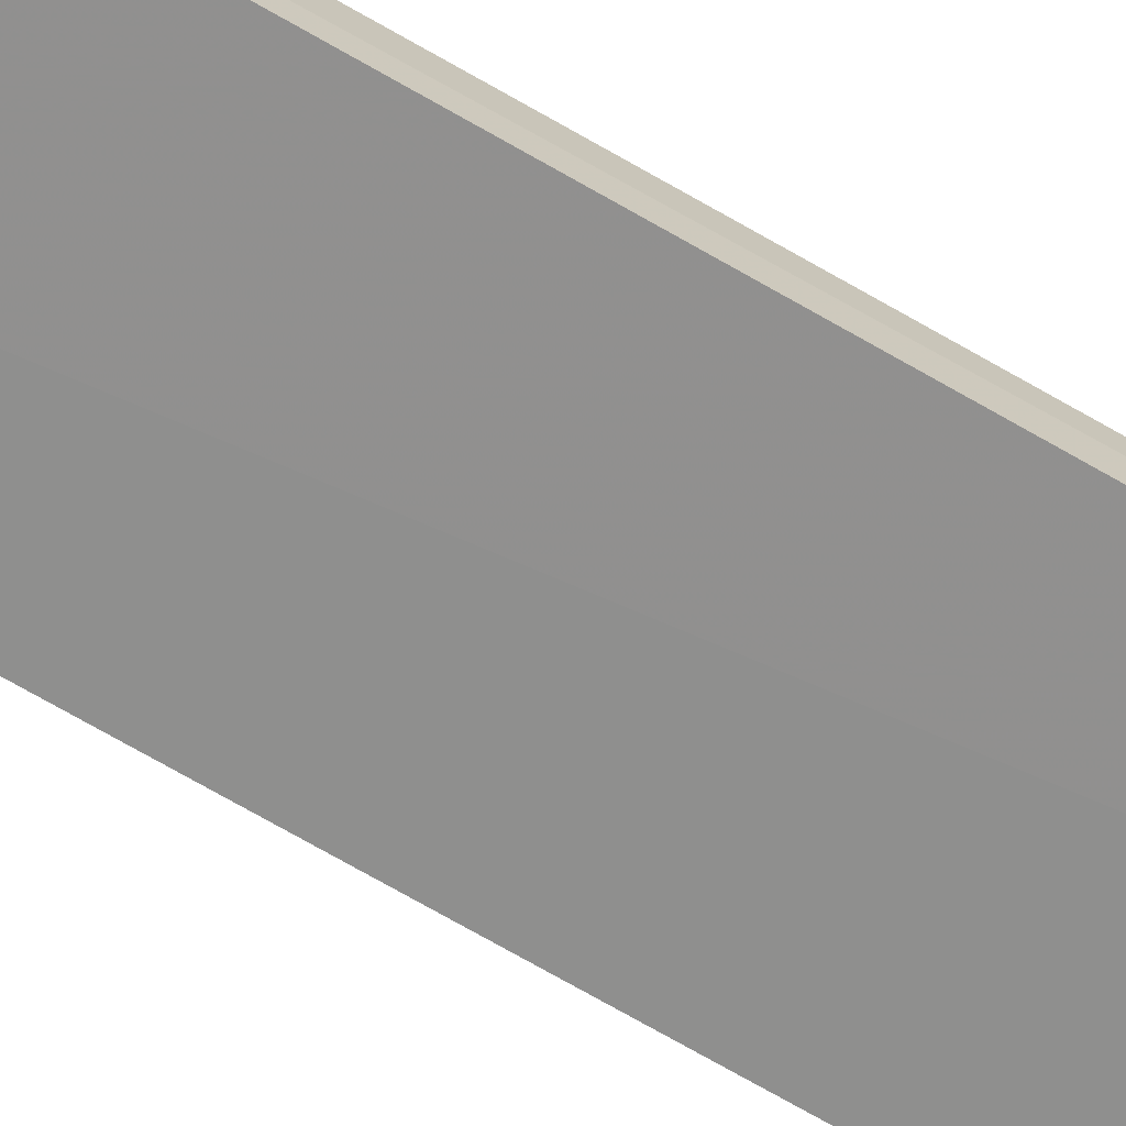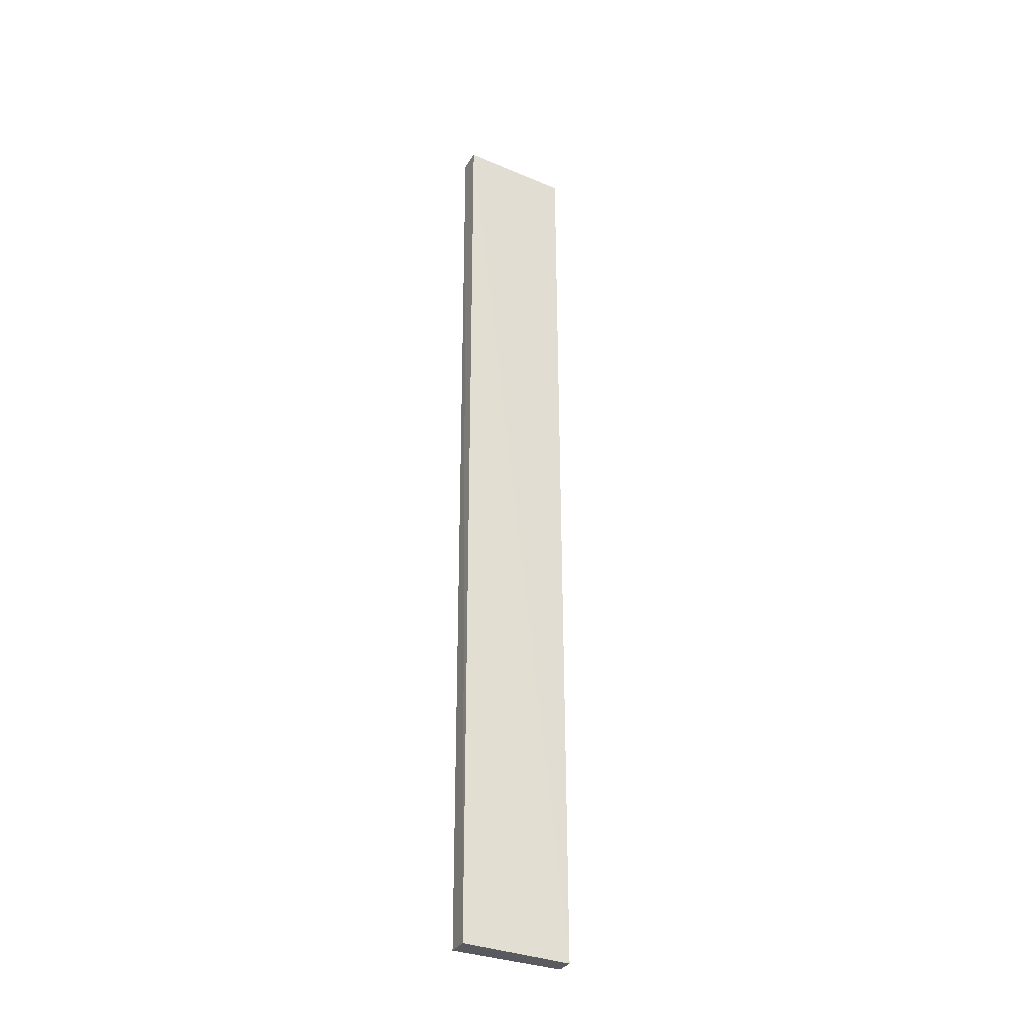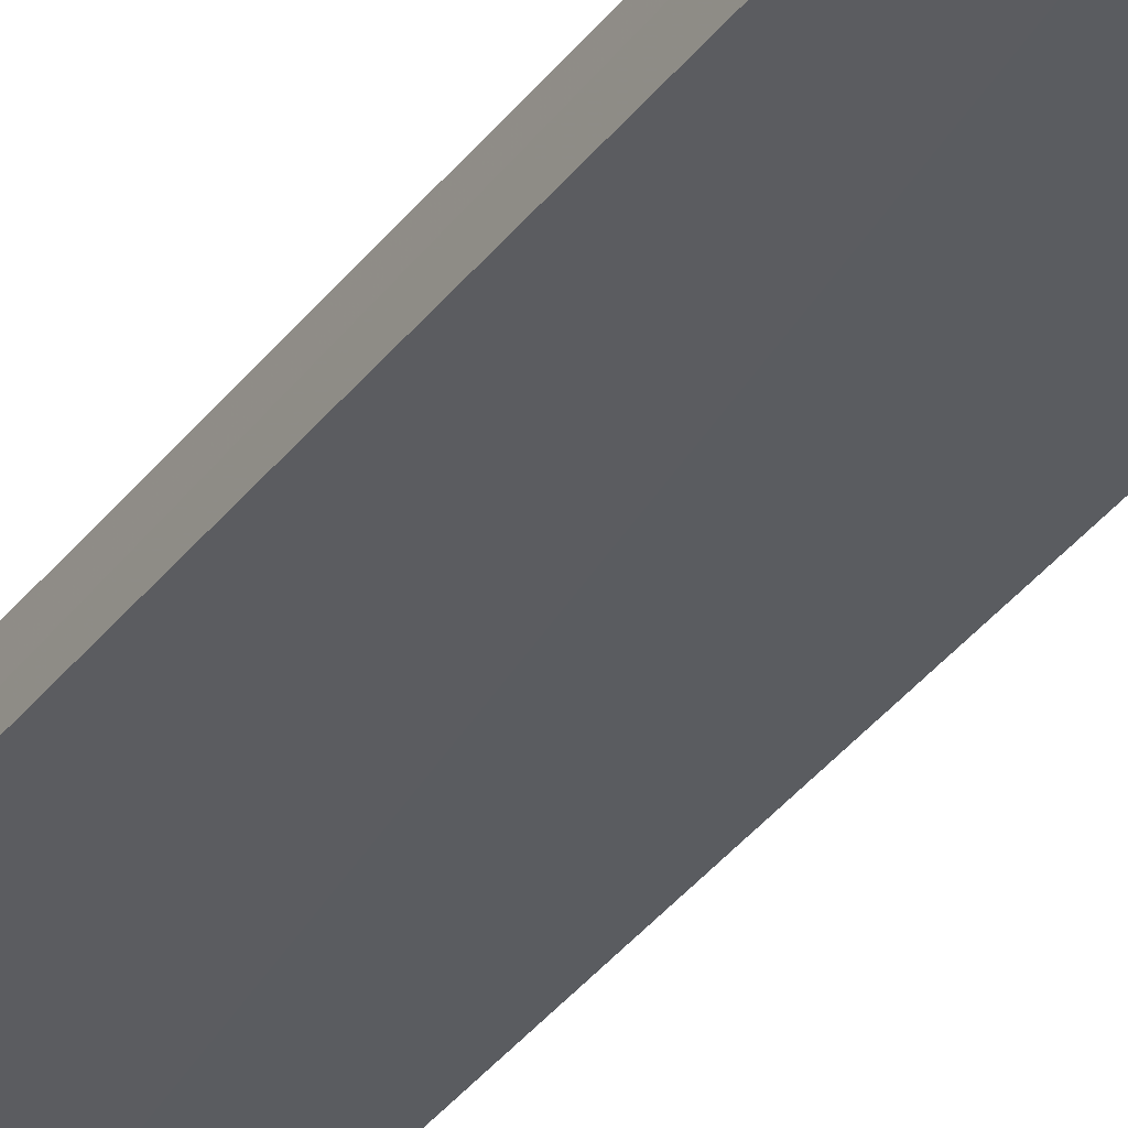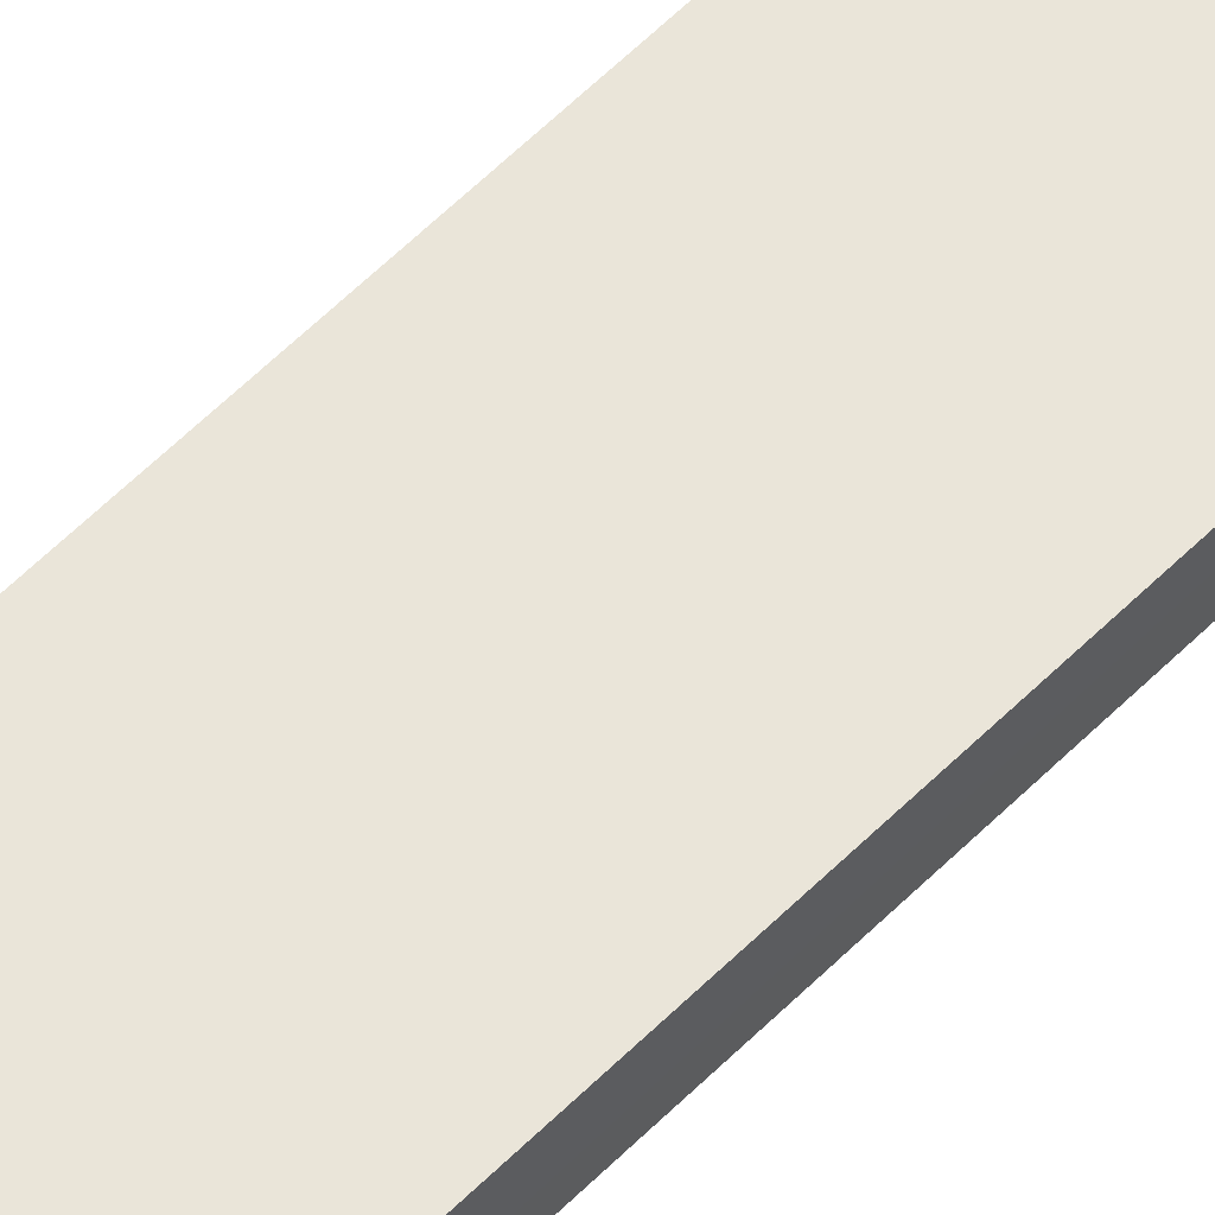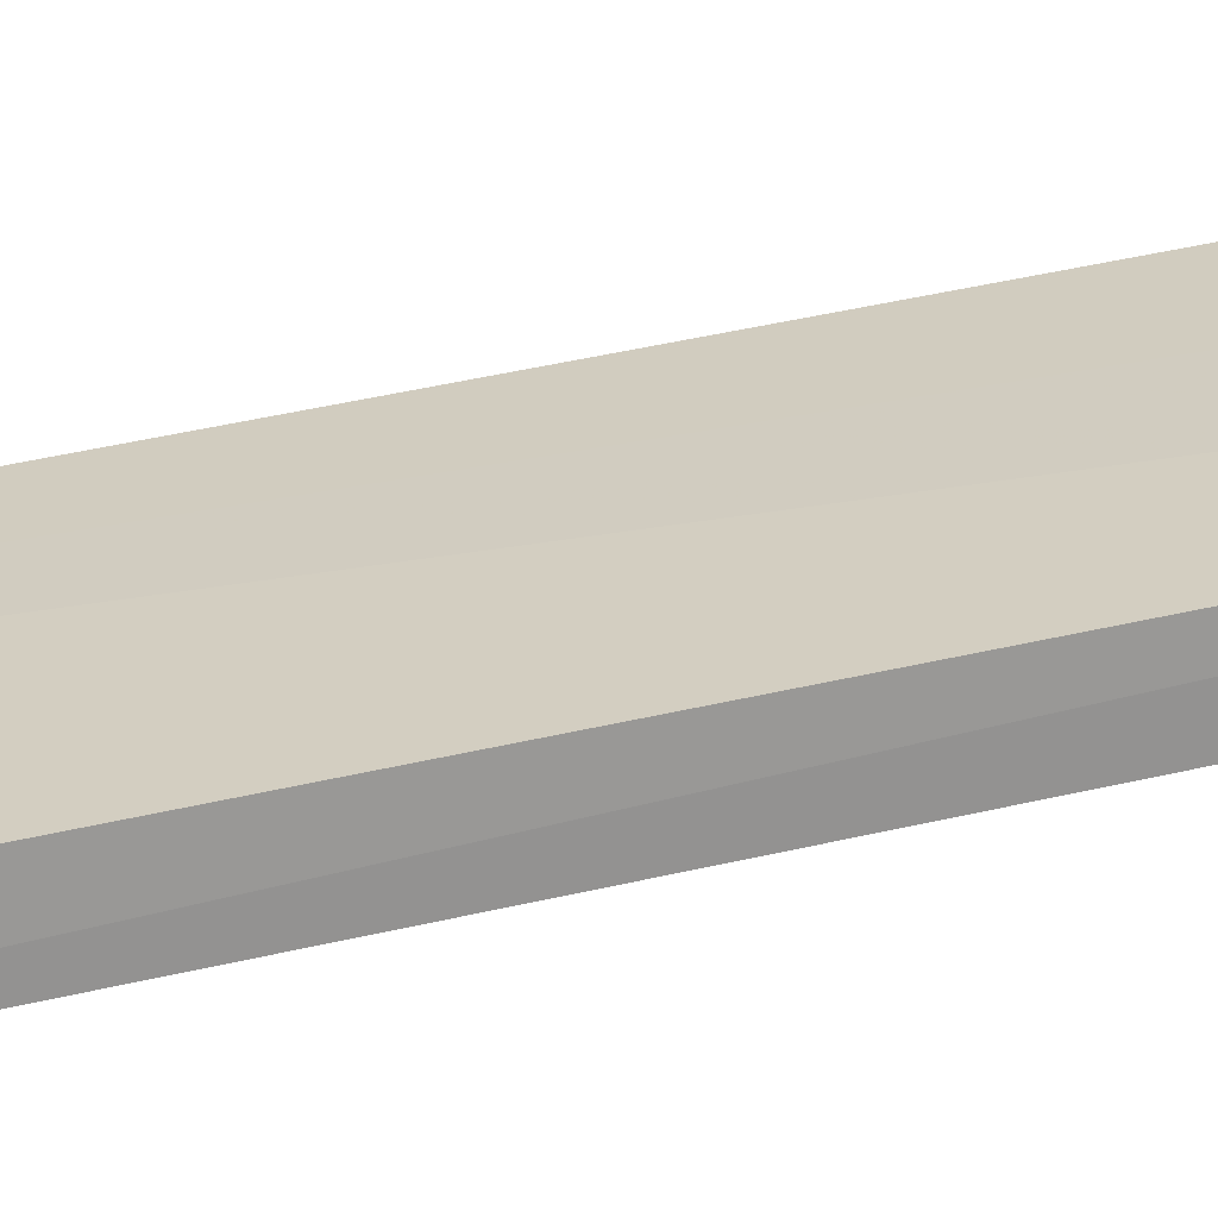
<metadata>
{"format":"obj","ext":"obj","renderer":"f3d","projection":"perspective","resolution":1024,"background":"white","views":[{"elev":-67.5,"azim":-120.7,"up":"+Y"},{"elev":-33.0,"azim":-27.8,"up":"+Z"},{"elev":-35.8,"azim":-31.9,"up":"+Y"},{"elev":58.1,"azim":-136.0,"up":"+Y"},{"elev":25.2,"azim":-114.3,"up":"+Y"}]}
</metadata>
<code>
v 0.02095 -0.001116 -0.09851
v 0.02088 -0.001744 -0.3559
v 0.02107 0.003398 -0.3558
v -0.008986 0.003754 -0.09849
v -0.009151 -0.002389 -0.0985
v -0.008874 -0.002745 -0.3559
v 0.02142 0.003147 -0.09849
v -0.008455 0.003559 -0.3557
v 0.005924 0.003503 -0.0985
f 5 2 1
f 6 3 2
f 6 5 4
f 6 2 5
f 7 5 1
f 7 4 5
f 7 1 2
f 7 2 3
f 8 6 4
f 8 4 3
f 8 3 6
f 9 7 3
f 9 3 4
f 9 4 7

</code>
